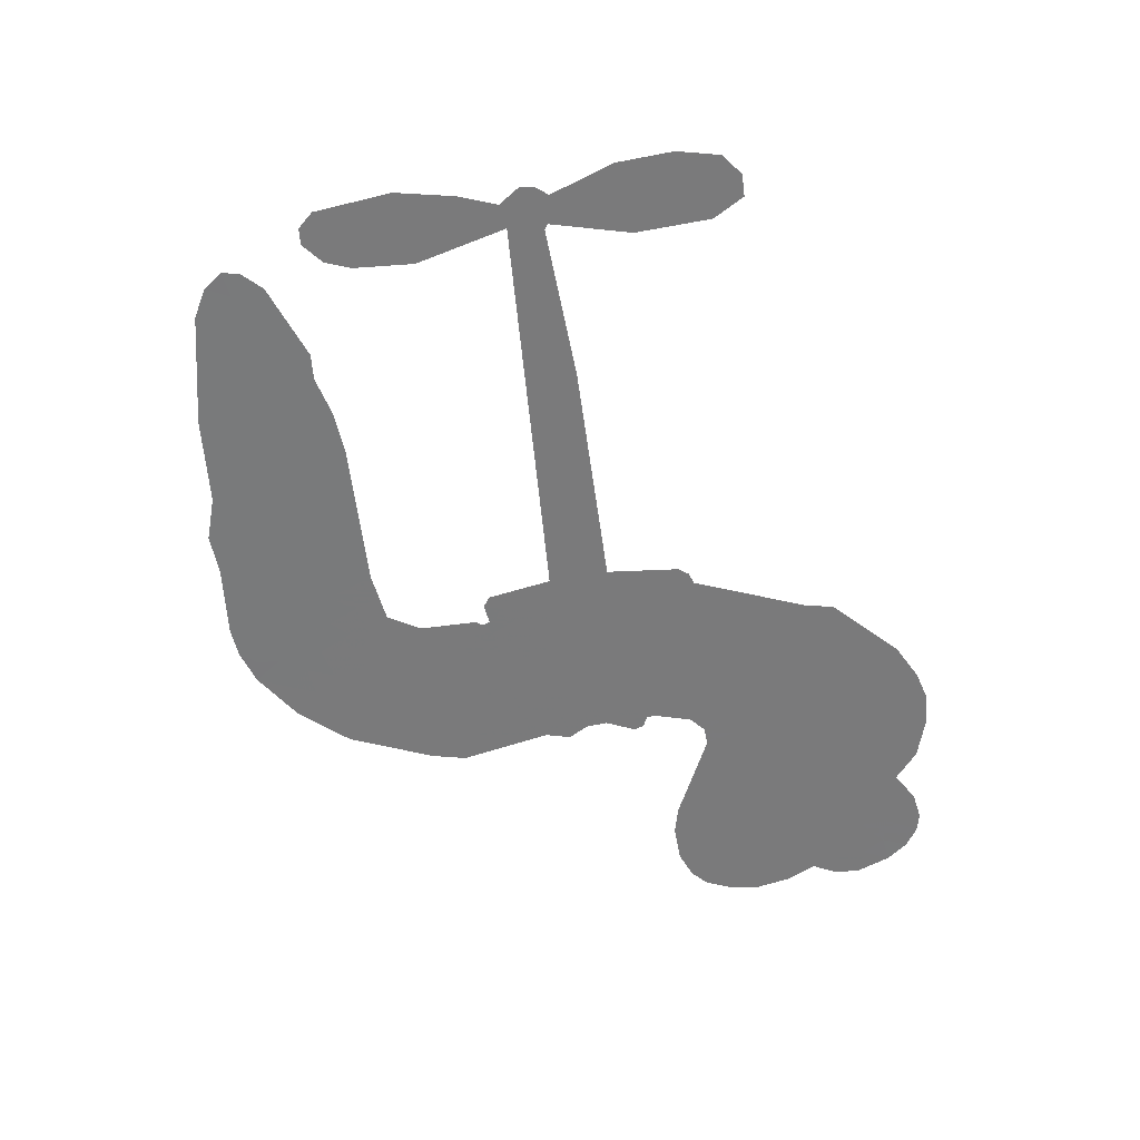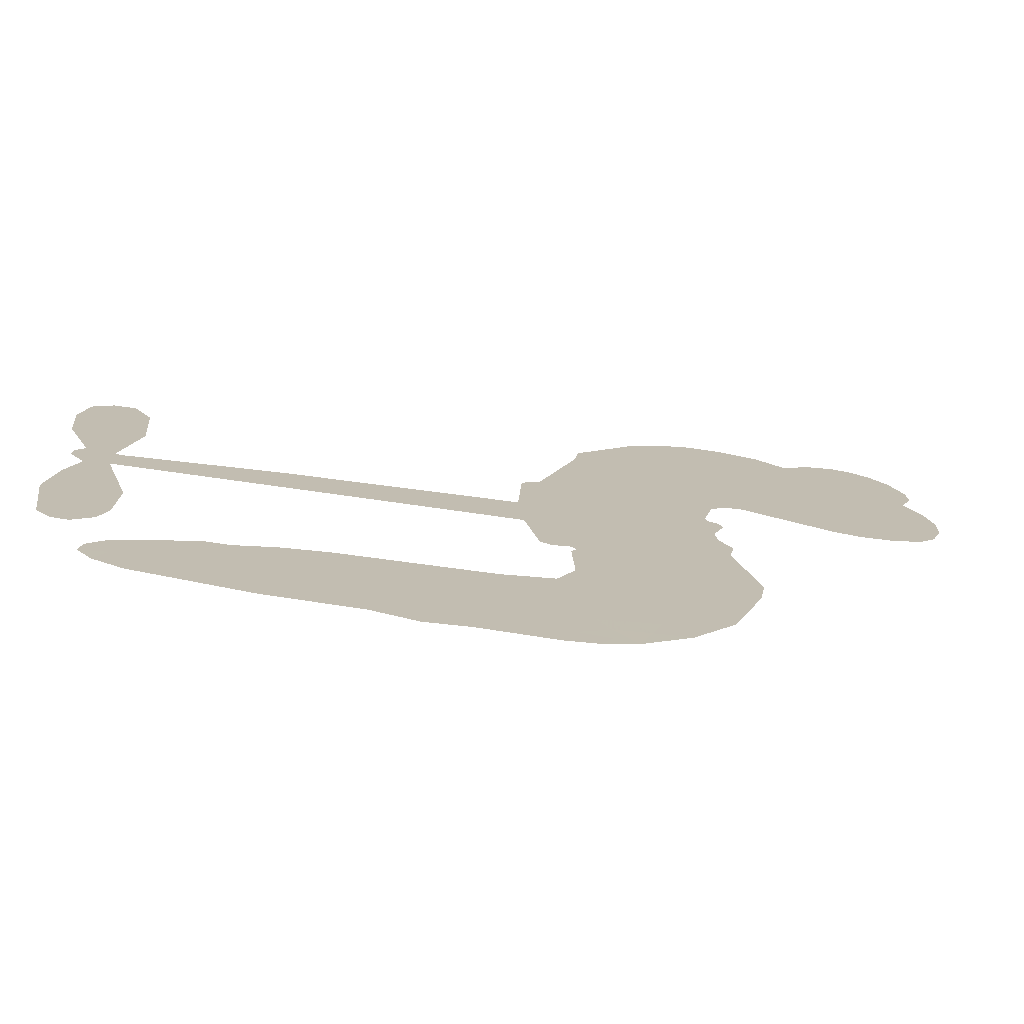
<metadata>
{"format":"obj","ext":"obj","renderer":"f3d","projection":"perspective","resolution":1024,"background":"white","views":[{"elev":-58.1,"azim":95.5,"up":"+Z"},{"elev":-74.4,"azim":171.9,"up":"+Y"}]}
</metadata>
<code>
v -3764 912.9 0.2257
v -3753 961.6 0.2142
v -3730 1006 0.1893
v -3746 1043 0.1564
v -3745 1079 0.1258
v -3724 1127 0
v -3698 1156 0.102
v -3669 1173 0.135
v -3641 1178 0.1547
v -3601 1170 0.1819
v -3560 1142 0.2241
v -3517 1174 0.2597
v -3456 1190 0.2811
v -3405 1190 0.2947
v -3365 1177 0.3046
v -3314 1147 0.3194
v -3227 1053 0.357
v -3221 1011 0.3705
v -3165 846.6 0.4716
v -3148 839.4 0.486
v -3138 824.6 0.5
v -3133 718.4 0.5272
v -2803 704.5 0.6118
v -2579 681.6 0.6795
v -2571 686.6 0.6864
v -2595 801.6 0.7179
v -2585 910.6 0.7338
v -2557 954.2 0.7382
v -2525 953.1 0.741
v -2495 927.6 0.75
v -2484 865.6 0.73
v -2492 784.6 0.7164
v -2529 692.6 0.6913
v -2516 673.6 0.6867
v -2514 653.6 0.6845
v -2537 623.6 0.6806
v -2519 566.6 0.6797
v -2506 482.6 0.6797
v -2523 370.6 0.6797
v -2545 348.8 0.6797
v -2569 347.8 0.6797
v -2598 374.6 0.6797
v -2610 412.6 0.6797
v -2612 499.6 0.6797
v -2572 630.5 0.6784
v -3141 631.2 0.5463
v -3161 537.6 0.5748
v -3177 527.8 0.5774
v -3205 533.4 0.5876
v -3210 522.6 0.6008
v -3203 511.6 0.6103
v -3207 427.6 0.669
v -3182 379.9 0.7013
v -3109 365.6 0.6935
v -2894 360.4 0.5832
v -2829 351.2 0.546
v -2773 333.7 0.5055
v -2735 334.5 0.4795
v -2629 287.2 0.3786
v -2603 257.6 0.324
v -2599 231.6 0.25
v -2621 204.9 0.3476
v -2663 183.9 0.4048
v -2826 157.7 0.5381
v -2954 154.4 0.6229
v -3018 136.6 0.662
v -3077 142.9 0.6969
v -3185 138.7 0.7854
v -3228 144.9 0.8353
v -3277 164.1 1
v -3345 215.6 0.7852
v -3403 289.6 0.7241
v -3448 414.6 0.6592
v -3457 465.6 0.64
v -3424 597.6 0.5732
v -3432 633.6 0.5548
v -3413 663.6 0.5366
v -3410 693.6 0.5138
v -3427 736.6 0.488
v -3421 750.5 0.4836
v -3405 756.7 0.475
v -3403 769.6 0.4601
v -3416 824.6 0.3966
v -3437 844.7 0.3579
v -3464 847.4 0.3262
v -3593 792.8 0.2586
v -3634 784.6 0.2511
v -3688 788.9 0.2439
v -3726 806.9 0.2394
v -3747 828.6 0.2368
v -3762 868.6 0.2319
v -2856 630.8 0.5994
v -2566 670.3 0.682
v -3381 759 0.4707
v -3226 536.2 0.5938
v -3205 469.6 0.6381
v -3406 736.1 0.4874
v -3168 816 0.4858
v -3151 584.4 0.5622
v -2714 630.7 0.6359
v -2549 684.3 0.688
v -2643 630.6 0.6569
v -2608 630.5 0.6682
v -3418 715.1 0.4976
v -3212 559.4 0.5788
v -2583 744.1 0.7066
v -2542 657.8 0.6836
v -2557 719.5 0.6984
v -2636 239.3 0.3594
v -2558 383.9 0.6797
v -3373 802.5 0.4356
v -3226 506 0.6142
v -3391 713.3 0.5014
v -3698 854.4 0.2382
v -3646 1126 0.1552
v -3446 893.9 0.3324
v -3136 771.5 0.5019
v -3184 555.9 0.574
v -2691 693.1 0.6416
v -2635 687.3 0.6585
v -3260 572.5 0.5787
v -3221 836.7 0.4567
v -3370 673.9 0.5268
v -3391 871.3 0.378
v -3193 599.4 0.5604
v -2591 654.9 0.6737
v -3280 520.3 0.6088
v -2623 658.3 0.6633
v -2656 661.4 0.6528
v -3384 624.9 0.5563
v -2753 266.7 0.4835
v -2592 565 0.6798
v -2542 914.1 0.7367
v -2511 738.6 0.7065
v -2515 426.6 0.6797
v -3681 1058 0.1614
v -2679 630.6 0.6462
v -2753 303.1 0.4878
v -2561 591.5 0.6796
v -2817 283.7 0.5314
v -2682 310.8 0.436
v -2715 285.6 0.4558
v -3408 1113 0.2996
v -3195 218.1 0.7746
v -3723 893.4 0.2303
v -3627 855.4 0.2508
v -3685 1119 0.111
v -3300 766.5 0.4757
v -3272 451.3 0.6496
v -2590 856.1 0.7265
v -2546 757.8 0.709
v -3710 1036 0.1686
v -3666 986.2 0.2103
v -3676 1022 0.189
v -3608 1022 0.2197
v -3642 1046 0.1922
v -2744 170.8 0.4788
v -2674 265.5 0.4135
v -3396 1151 0.2993
v -3298 1020 0.3529
v -3201 176.9 0.8021
v -3619 818.9 0.2536
v -3528 820.1 0.2803
v -3662 829.4 0.2454
v -3342 774.2 0.4638
v -3236 449.8 0.6517
v -3256 393.3 0.6851
v -3641 1011 0.2092
v -3610 954.2 0.2398
v -3590 1085 0.2106
v -3651 1086 0.1665
v -3442 1145 0.2852
v -3356 1117 0.3145
v -3258 1026 0.3597
v -3131 140.8 0.7377
v -3245 204.2 0.8371
v -3347 727.6 0.4939
v -3307 844.2 0.4282
v -3609 1056 0.2071
v -3558 1042 0.2406
v -3271 1100 0.3381
v -3381 837.3 0.4059
v -3168 193.1 0.7629
v -3134 251.7 0.7213
v -3334 814.1 0.4387
v -3284 1060 0.3449
v -3193 928.6 0.4135
v -3350 855.2 0.4069
v -3317 1093 0.329
v -3342 935.7 0.3697
v -3267 951.6 0.3864
v -3357 896.6 0.3811
v -3252 987.6 0.3747
v -3303 898 0.4007
v -3403 937 0.3427
v -3207 969.6 0.3907
v -3390 905.3 0.3617
v -3230 938.7 0.4009
v -3261 908.6 0.408
v -3221 897.9 0.4239
v -3251 867.1 0.4322
v -3179 887.6 0.4395
v -3266 822.2 0.4521
v -3206 867.4 0.4445
v -3422 872.7 0.3566
v -3257 541.6 0.5947
v -3290 553.6 0.5908
v -3309 614.7 0.5591
v -3344 519.4 0.6117
v -2511 892.7 0.7369
v -2549 870.8 0.7299
v -2556 825.4 0.722
v -3663 903.8 0.2361
v -3663 866.6 0.2418
v -3217 740.7 0.5029
v -3707 965.6 0.211
v -3513 893.5 0.2908
v -3218 391.3 0.6893
v -3241 324.9 0.7251
v -3211 351.8 0.7096
v -3245 359.9 0.705
v -3310 356.6 0.7037
v -3276 338.3 0.7171
v -3185 292.4 0.7315
v -3325 288.2 0.7473
v -3207 317.8 0.7248
v -3235 270.2 0.7615
v -3162 335.5 0.71
v -3308 320.2 0.7274
v -3425 352.1 0.6901
v -3279 283.8 0.7569
v -3600 1127 0.1933
v -3620 1100 0.1846
v -3480 1159 0.2717
v -3515 1128 0.2538
v -3474 1116 0.2745
v -3509 1071 0.2617
v -3339 1162 0.3118
v -3366 1147 0.3078
v -3246 171.9 0.8842
v -3295 211.2 0.8518
v -3565 986.9 0.2505
v -3292 1124 0.3281
v -3376 1040 0.3236
v -3344 639.5 0.5464
v -3350 593.4 0.5721
v -3285 685.6 0.5222
v -3327 678.9 0.5242
v -3301 651.6 0.5395
v -3258 623.8 0.5533
v -3381 452.8 0.6463
v -2561 790.1 0.7155
v -2525 802.7 0.7185
v -2488 825.1 0.7232
v -2518 848.6 0.7269
v -3691 886.3 0.2347
v -3697 926.4 0.2253
v -3660 945.1 0.2266
v -3171 743.1 0.5093
v -3230 788.3 0.4783
v -3698 997.3 0.1974
v -3479 880.3 0.3121
v -3480 929.2 0.3038
v -3496 833.8 0.2987
v -3574 846.9 0.2655
v -3525 857.8 0.2851
v -3558 889 0.2703
v -3540 939.4 0.2714
v -3227 235.3 0.7878
v -3195 256 0.7543
v -3267 244.4 0.7952
v -3308 250.5 0.7847
v -3140 296.3 0.7124
v -3001 363 0.6428
v -3124 330.9 0.7002
v -3098 298.2 0.6932
v -3055 364.3 0.6703
v -3090 255.1 0.6962
v -3109 218.3 0.7136
v -3021 288.9 0.6548
v -3086 334.8 0.6848
v -3144 218.5 0.7373
v -3092 181.3 0.7058
v -3061 282.2 0.6767
v -3046 323.3 0.666
v -3043 177.6 0.6752
v -3007 324.8 0.6458
v -3032 233.2 0.6647
v -2951 281.2 0.6146
v -3070 221.2 0.6883
v -2948 361.7 0.6131
v -2985 295 0.6342
v -2997 255.2 0.6426
v -2954 321.7 0.6166
v -2987 199.8 0.6397
v -2902 306.1 0.5857
v -3145 372.8 0.7027
v -3549 1100 0.2353
v -3576 1016 0.2374
v -3597 990.9 0.2343
v -3544 1012 0.2548
v -3524 1040 0.2592
v -3526 976.6 0.2708
v -3462 1029 0.2913
v -3508 1008 0.2734
v -3483 972.2 0.2928
v -3443 954.1 0.3173
v -3432 923.6 0.3315
v -3403 992.1 0.3253
v -3450 992.1 0.3044
v -3354 1076 0.3226
v -3394 1075 0.3098
v -3335 1039 0.337
v -3443 1079 0.291
v -3420 1040 0.3071
v -3356 996.8 0.3424
v -3316 578.8 0.5786
v -3346 556.5 0.5919
v -3440 531.6 0.6113
v -3388 570.4 0.5866
v -3432 564.6 0.5936
v -3407 540.7 0.6036
v -3411 491.7 0.628
v -3280 599.1 0.5663
v -3231 596.8 0.5645
v -3215 640 0.5454
v -3421 445.6 0.6483
v -3353 336.2 0.7103
v -3733 930.9 0.2217
v -3171 779.6 0.4951
v -3267 784.6 0.472
v -3298 804.8 0.4535
v -3263 738.5 0.4968
v -3201 808 0.4769
v -3561 806.4 0.2675
v -3511 925.6 0.2876
v -3574 952.2 0.2543
v -3594 913.5 0.2533
v -3630 921.9 0.2406
v -3008 171 0.6543
v -2955 234.1 0.6182
v -3541 1069 0.2449
v -3477 1082 0.2761
v -3377 964.9 0.3446
v -3372 491.4 0.6271
v -3327 459.7 0.6437
v -3449 498.6 0.6271
v -3178 633.6 0.5475
v -3157 676.6 0.5353
v -3249 664.5 0.5342
v -3205 689.1 0.5264
v -3203 770.1 0.4925
v -3303 724 0.4999
v -3596 876.6 0.2572
v -2947 194.3 0.6153
v -2890 156.1 0.5793
v -2884 227.2 0.5739
v -2922 155.2 0.6006
v -2907 192.5 0.5895
v -2865 189.7 0.5625
v -2920 226.1 0.5968
v -2903 264.3 0.5858
v -2829 230.6 0.538
v -2862 284.2 0.561
v -2840 314.7 0.5482
v -2804 316.6 0.525
v -2861 355.8 0.5649
v -2999 631 0.5668
v -2968 711.5 0.5732
v -3175 707.5 0.5228
v -3242 704.2 0.5162
v -2829 194.1 0.5385
v -2778 212.7 0.5021
v -2785 164.3 0.5102
v -2714 236.2 0.4493
v -2872 323.6 0.569
v -3070 631.1 0.5522
v -2749 231.7 0.4787
v -2704 177.4 0.4437
v -2727 203.6 0.4618
v -2688 210.3 0.4252
v -3050 715 0.5547
v -3126 687.1 0.5374
v -3092 716.7 0.5441
v -2564 433.7 0.6797
v -2535 458.4 0.6797
v -2555 512.8 0.6797
v -2611 456.1 0.6797
v -2574 473.9 0.6797
v -3707 1087 0.1157
v -3260 487.6 0.6274
v -3298 486.4 0.6288
v -3303 937 0.3826
v -3299 978.2 0.3671
v -3285 869.6 0.4213
v -3374 252.6 0.7518
v -3364 289.9 0.7348
v -2921 336.6 0.5978
v -3392 397.6 0.6725
v -3348 382.3 0.685
v -3304 406.2 0.6748
v -3360 420 0.6639
v -3275 419.3 0.6685
v -3328 427.6 0.6614
v -2858 250 0.5572
v -2791 251.9 0.5116
v -2783 285.5 0.5075
v -3073 675.9 0.5506
v -3105 631.2 0.5468
v -3034 655.9 0.5592
v -3009 713.2 0.564
v -2928 630.9 0.5828
v -2996 673.2 0.5674
v -2963 631 0.5747
v -2885 708 0.5922
v -2945 672.4 0.5786
v -2901 666.7 0.5888
v -2927 709.7 0.5826
v -2892 630.9 0.591
v -2513 524.6 0.6797
v -2555 551.8 0.6797
v -2602 532.3 0.6797
v -3333 970 0.3594
v -3436 383.3 0.6737
v -3386 358.3 0.6931
v -3414 320.8 0.7075
v -3381 318.5 0.7149
v -3103 663.9 0.545
v -2747 698.8 0.6259
v -2722 669 0.6334
v -2785 630.8 0.6169
v -2750 630.7 0.6262
v -2768 665.6 0.6213
v -2808 664.3 0.6111
v -2844 706.3 0.6019
v -2862 670.4 0.5981
v -3127 186.9 0.7309
v -3159 160.4 0.7601
f 112 206 391
f 186 160 174
f 75 130 76
f 203 122 201
f 105 121 206
f 45 107 93
f 51 50 112
f 123 78 77
f 89 88 114
f 125 118 99
f 1 91 145
f 162 164 87
f 25 108 106
f 43 42 110
f 80 79 97
f 126 93 24
f 58 138 142
f 179 299 180
f 128 129 102
f 105 125 325
f 52 166 167
f 143 159 172
f 240 176 70
f 142 138 131
f 176 240 161
f 223 231 219
f 59 158 109
f 95 112 50
f 117 21 98
f 113 94 97
f 97 104 113
f 104 78 113
f 349 383 22
f 166 112 391
f 105 95 49
f 74 73 327
f 51 112 96
f 82 94 111
f 107 34 101
f 52 218 53
f 323 345 322
f 203 260 122
f 90 89 114
f 167 221 218
f 145 256 257
f 91 90 114
f 298 232 170
f 98 19 334
f 282 183 437
f 77 76 130
f 4 3 152
f 152 5 4
f 56 365 366
f 45 126 103
f 115 9 8
f 8 7 147
f 45 139 36
f 106 151 252
f 147 7 6
f 381 158 375
f 114 145 91
f 246 208 245
f 136 154 156
f 10 9 115
f 19 122 334
f 205 83 124
f 17 174 18
f 84 205 116
f 165 111 94
f 182 83 111
f 162 146 164
f 239 15 159
f 206 207 127
f 129 137 102
f 236 234 235
f 350 250 326
f 172 159 14
f 180 302 342
f 126 45 93
f 322 318 320
f 239 238 15
f 211 150 212
f 5 152 390
f 136 152 154
f 25 93 101
f 31 30 210
f 107 45 36
f 124 192 197
f 161 183 144
f 119 430 137
f 120 119 129
f 296 364 376
f 359 361 355
f 287 274 285
f 363 373 406
f 276 285 281
f 50 49 95
f 53 218 220
f 275 54 297
f 49 48 118
f 126 128 103
f 274 287 294
f 58 57 138
f 78 123 113
f 407 406 131
f 118 105 49
f 375 158 142
f 68 161 69
f 61 109 62
f 421 139 132
f 109 60 59
f 166 52 96
f 423 394 160
f 60 109 61
f 348 349 351
f 85 84 116
f 141 58 142
f 162 87 86
f 43 110 385
f 134 32 151
f 386 385 135
f 110 42 41
f 110 135 385
f 102 103 128
f 57 366 407
f 40 110 41
f 40 39 110
f 421 387 420
f 119 137 129
f 141 158 59
f 37 36 139
f 105 206 95
f 47 118 48
f 94 81 97
f 95 206 112
f 430 433 432
f 432 100 430
f 413 416 369
f 82 81 94
f 177 165 94
f 98 20 19
f 98 21 20
f 97 79 104
f 63 62 109
f 108 151 106
f 117 330 259
f 210 133 211
f 93 107 101
f 83 82 111
f 259 22 117
f 348 99 46
f 47 99 118
f 24 93 25
f 132 139 45
f 35 34 107
f 126 24 128
f 101 34 33
f 118 125 105
f 130 123 77
f 115 8 147
f 128 24 120
f 108 101 33
f 27 133 28
f 108 33 134
f 255 253 254
f 185 111 165
f 28 133 29
f 133 30 29
f 129 128 120
f 110 39 135
f 159 15 14
f 145 114 256
f 193 160 394
f 101 108 25
f 389 388 385
f 36 35 107
f 168 154 153
f 81 80 97
f 372 373 363
f 151 108 134
f 214 114 164
f 145 257 329
f 163 265 335
f 179 233 171
f 390 6 5
f 147 390 171
f 113 123 177
f 177 123 248
f 209 346 392
f 397 396 225
f 261 154 152
f 27 150 211
f 253 252 151
f 152 136 390
f 3 2 216
f 168 169 300
f 261 152 3
f 168 156 154
f 261 153 154
f 234 236 172
f 179 156 155
f 147 171 115
f 64 374 372
f 375 380 381
f 141 142 158
f 142 131 375
f 172 14 13
f 143 173 239
f 308 205 197
f 196 198 187
f 283 175 67
f 161 144 176
f 264 266 163
f 214 146 213
f 85 262 264
f 262 85 116
f 114 88 164
f 87 164 88
f 177 94 113
f 332 148 331
f 112 166 96
f 166 149 403
f 346 209 345
f 223 219 221
f 169 168 153
f 155 156 168
f 265 162 86
f 162 265 146
f 179 180 170
f 11 10 232
f 136 156 171
f 171 156 179
f 12 234 13
f 172 13 234
f 173 311 189
f 189 311 313
f 16 173 189
f 200 198 199
f 288 280 284
f 183 282 144
f 270 184 224
f 70 176 241
f 245 248 123
f 148 165 177
f 188 194 192
f 188 182 185
f 179 155 299
f 179 170 233
f 299 300 242
f 301 302 180
f 188 192 124
f 17 181 186
f 83 182 124
f 438 161 68
f 437 283 279
f 288 290 286
f 220 226 228
f 332 165 148
f 188 185 178
f 17 186 174
f 189 186 181
f 174 193 18
f 185 182 111
f 202 187 200
f 182 188 124
f 16 189 243
f 311 173 312
f 189 313 186
f 194 190 192
f 18 193 196
f 194 188 178
f 190 195 197
f 160 193 174
f 198 196 193
f 122 204 201
f 393 194 199
f 160 313 316
f 304 314 343
f 190 197 192
f 198 193 191
f 197 195 308
f 199 191 393
f 198 191 199
f 395 194 178
f 198 200 187
f 201 200 199
f 204 19 202
f 395 199 194
f 201 395 203
f 332 178 185
f 204 202 200
f 260 331 333
f 201 204 200
f 19 204 122
f 83 205 84
f 197 205 124
f 207 206 121
f 206 127 391
f 324 317 207
f 130 320 246
f 250 350 249
f 123 130 245
f 127 207 209
f 207 121 324
f 30 133 210
f 133 27 211
f 150 26 212
f 210 211 255
f 252 212 26
f 253 255 212
f 146 354 339
f 258 153 216
f 146 214 164
f 256 214 213
f 353 247 333
f 348 46 349
f 2 1 329
f 216 257 258
f 307 263 308
f 354 267 338
f 52 167 218
f 221 220 218
f 221 167 223
f 269 270 227
f 219 226 220
f 53 220 228
f 167 222 223
f 219 220 221
f 402 400 404
f 328 225 229
f 222 229 223
f 269 227 271
f 226 227 224
f 224 273 228
f 397 72 396
f 71 70 241
f 227 226 219
f 226 224 228
f 223 229 231
f 144 269 176
f 273 224 184
f 297 53 228
f 399 251 327
f 231 229 225
f 400 402 399
f 426 427 425
f 71 241 272
f 219 231 227
f 10 115 232
f 233 115 171
f 170 232 233
f 115 233 232
f 11 235 12
f 234 12 235
f 11 232 298
f 236 143 172
f 235 11 298
f 235 237 343
f 299 301 180
f 237 302 304
f 143 239 159
f 173 16 238
f 173 238 239
f 70 69 240
f 161 240 69
f 176 269 271
f 271 231 272
f 338 268 337
f 262 263 217
f 314 312 143
f 189 181 243
f 316 313 244
f 246 245 130
f 249 248 245
f 319 322 321
f 318 207 317
f 250 249 208
f 215 260 333
f 249 245 208
f 248 247 353
f 250 208 324
f 247 248 249
f 325 250 324
f 325 326 250
f 230 399 424
f 400 222 401
f 106 252 26
f 253 151 32
f 255 254 31
f 212 252 253
f 210 255 31
f 253 32 254
f 212 255 211
f 214 256 114
f 257 256 213
f 257 213 258
f 216 2 329
f 339 258 213
f 169 153 258
f 330 117 98
f 326 351 350
f 331 260 203
f 259 330 352
f 3 216 261
f 153 261 216
f 263 262 116
f 266 264 262
f 310 304 305
f 301 242 303
f 265 266 267
f 266 262 217
f 267 266 217
f 265 163 266
f 268 267 217
f 268 338 267
f 263 336 217
f 268 303 337
f 270 269 144
f 227 231 271
f 270 144 282
f 227 270 224
f 272 231 225
f 176 271 241
f 272 225 396
f 241 271 272
f 184 278 276
f 228 273 275
f 276 284 285
f 285 274 277
f 273 276 275
f 284 276 278
f 184 276 273
f 54 275 281
f 175 283 437
f 276 281 275
f 279 184 282
f 278 184 279
f 437 279 282
f 290 288 284
f 376 398 296
f 277 54 281
f 282 184 270
f 438 183 161
f 66 286 67
f 67 286 283
f 279 290 278
f 284 280 285
f 285 280 287
f 277 281 285
f 340 65 295
f 278 290 284
f 292 287 280
f 294 287 292
f 340 286 66
f 341 293 295
f 292 280 293
f 358 359 355
f 279 283 290
f 286 290 283
f 293 280 288
f 291 294 398
f 294 292 289
f 295 293 288
f 289 292 293
f 294 289 296
f 294 291 274
f 340 288 286
f 293 341 289
f 361 362 341
f 365 376 364
f 342 170 180
f 275 297 228
f 237 235 298
f 300 299 155
f 301 299 242
f 168 300 155
f 337 300 169
f 242 337 303
f 342 302 237
f 305 301 303
f 311 312 244
f 336 303 268
f 307 310 306
f 301 305 302
f 305 303 306
f 303 336 306
f 304 302 305
f 307 306 263
f 305 306 310
f 308 263 116
f 307 195 309
f 308 116 205
f 195 307 308
f 309 344 316
f 309 244 315
f 307 309 310
f 315 310 309
f 312 173 143
f 313 311 244
f 314 143 236
f 315 312 314
f 244 309 316
f 186 313 160
f 343 314 236
f 315 314 304
f 315 304 310
f 244 312 315
f 344 309 195
f 393 394 423
f 208 246 317
f 318 317 246
f 75 320 130
f 207 318 209
f 323 251 345
f 320 318 246
f 320 321 322
f 322 319 323
f 320 75 321
f 318 322 209
f 347 74 323
f 327 323 74
f 317 324 208
f 325 324 121
f 105 325 121
f 326 325 125
f 348 326 125
f 350 247 249
f 230 425 399
f 323 327 251
f 427 397 328
f 73 399 327
f 145 329 1
f 216 329 257
f 334 330 98
f 215 352 260
f 332 331 203
f 331 148 333
f 178 332 203
f 332 185 165
f 353 333 148
f 371 247 350
f 122 260 334
f 334 260 352
f 336 263 306
f 265 86 335
f 268 217 336
f 300 337 242
f 337 169 338
f 169 258 339
f 265 354 146
f 146 339 213
f 169 339 338
f 65 340 66
f 288 340 295
f 65 355 295
f 341 295 355
f 237 298 342
f 170 342 298
f 235 343 236
f 304 343 237
f 195 190 344
f 423 344 190
f 346 345 251
f 322 345 209
f 399 425 400
f 391 392 149
f 99 348 125
f 323 319 347
f 413 410 368
f 259 370 22
f 215 351 370
f 326 348 351
f 371 333 247
f 370 351 349
f 371 215 333
f 259 352 215
f 334 352 330
f 148 177 353
f 248 353 177
f 267 354 265
f 339 354 338
f 360 363 357
f 289 341 362
f 357 359 360
f 358 356 359
f 364 140 365
f 360 359 356
f 355 65 358
f 361 359 357
f 356 64 360
f 364 405 140
f 361 357 362
f 355 361 341
f 357 363 405
f 289 362 296
f 360 64 372
f 374 157 373
f 296 362 364
f 362 357 405
f 366 365 140
f 398 376 55
f 366 140 407
f 56 366 57
f 417 415 418
f 365 56 367
f 428 384 383
f 22 370 349
f 215 370 259
f 350 351 371
f 215 371 351
f 373 157 380
f 363 360 372
f 378 375 131
f 373 378 406
f 372 374 373
f 381 380 379
f 365 367 376
f 55 376 367
f 377 410 408
f 46 383 349
f 406 378 131
f 373 380 378
f 63 381 379
f 380 375 378
f 157 379 380
f 63 109 381
f 158 381 109
f 408 382 384
f 22 383 384
f 386 135 38
f 377 408 428
f 428 46 409
f 385 386 389
f 387 386 38
f 389 44 388
f 421 420 37
f 422 44 387
f 386 387 389
f 43 385 388
f 44 389 387
f 171 390 136
f 6 390 147
f 392 391 127
f 166 391 149
f 209 392 127
f 149 392 346
f 394 393 191
f 190 194 393
f 193 394 191
f 423 160 316
f 203 395 178
f 199 395 201
f 272 396 71
f 222 328 229
f 328 397 225
f 291 398 55
f 294 296 398
f 400 328 222
f 401 222 167
f 399 402 251
f 167 403 401
f 404 149 346
f 404 400 401
f 346 251 402
f 166 403 167
f 404 403 149
f 404 401 403
f 346 402 404
f 140 405 363
f 362 405 364
f 407 131 138
f 363 406 140
f 407 138 57
f 140 406 407
f 410 377 368
f 413 411 410
f 428 408 384
f 382 408 410
f 413 414 416
f 382 410 411
f 369 411 413
f 416 414 412
f 436 434 435
f 413 368 414
f 417 416 412
f 92 436 419
f 418 369 416
f 417 419 436
f 139 421 37
f 417 418 416
f 417 412 419
f 387 38 420
f 422 421 132
f 344 423 316
f 421 422 387
f 393 423 190
f 72 397 427
f 399 73 424
f 400 425 328
f 425 427 328
f 425 230 426
f 72 427 426
f 46 428 383
f 377 428 409
f 119 429 430
f 137 430 100
f 432 433 431
f 429 23 433
f 434 431 433
f 433 430 429
f 434 433 23
f 415 417 436
f 92 431 434
f 434 436 92
f 434 23 435
f 415 436 435
f 437 183 438
f 68 175 438
f 437 438 175

</code>
